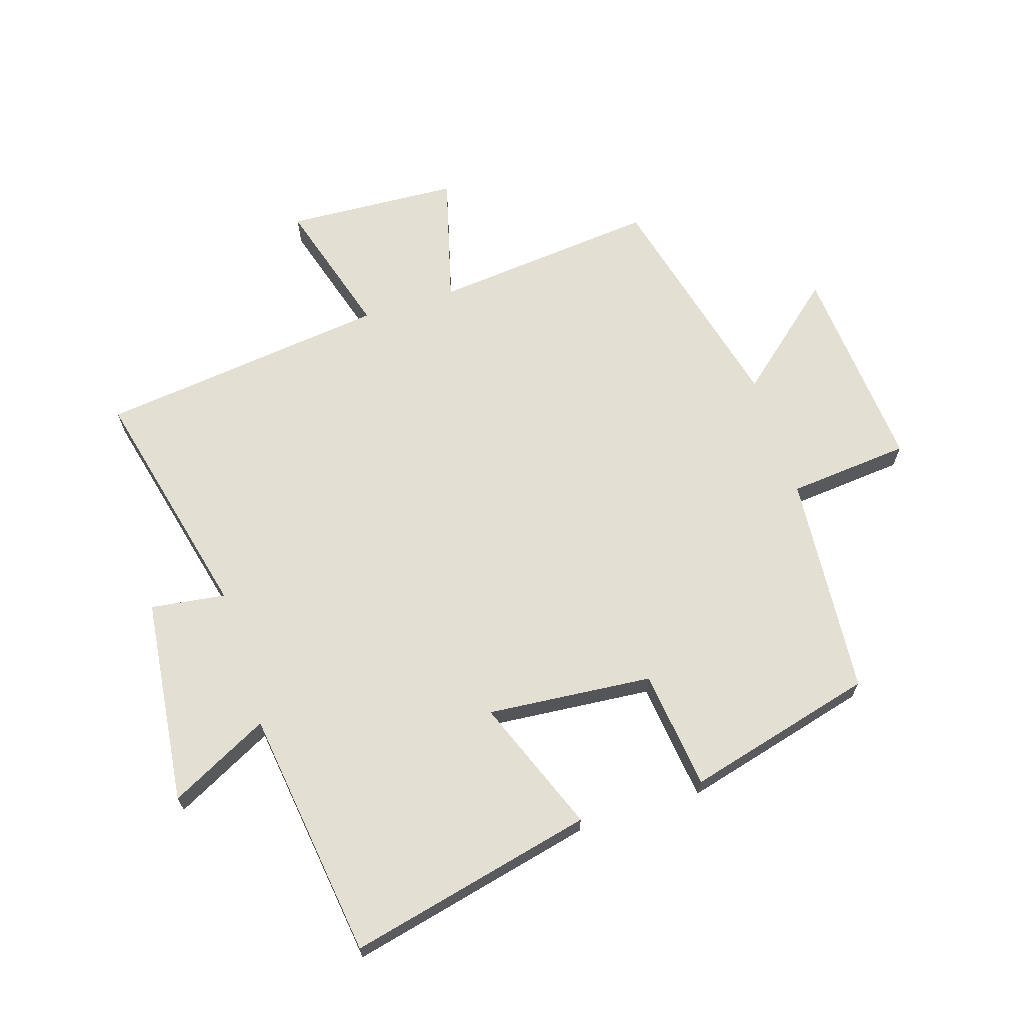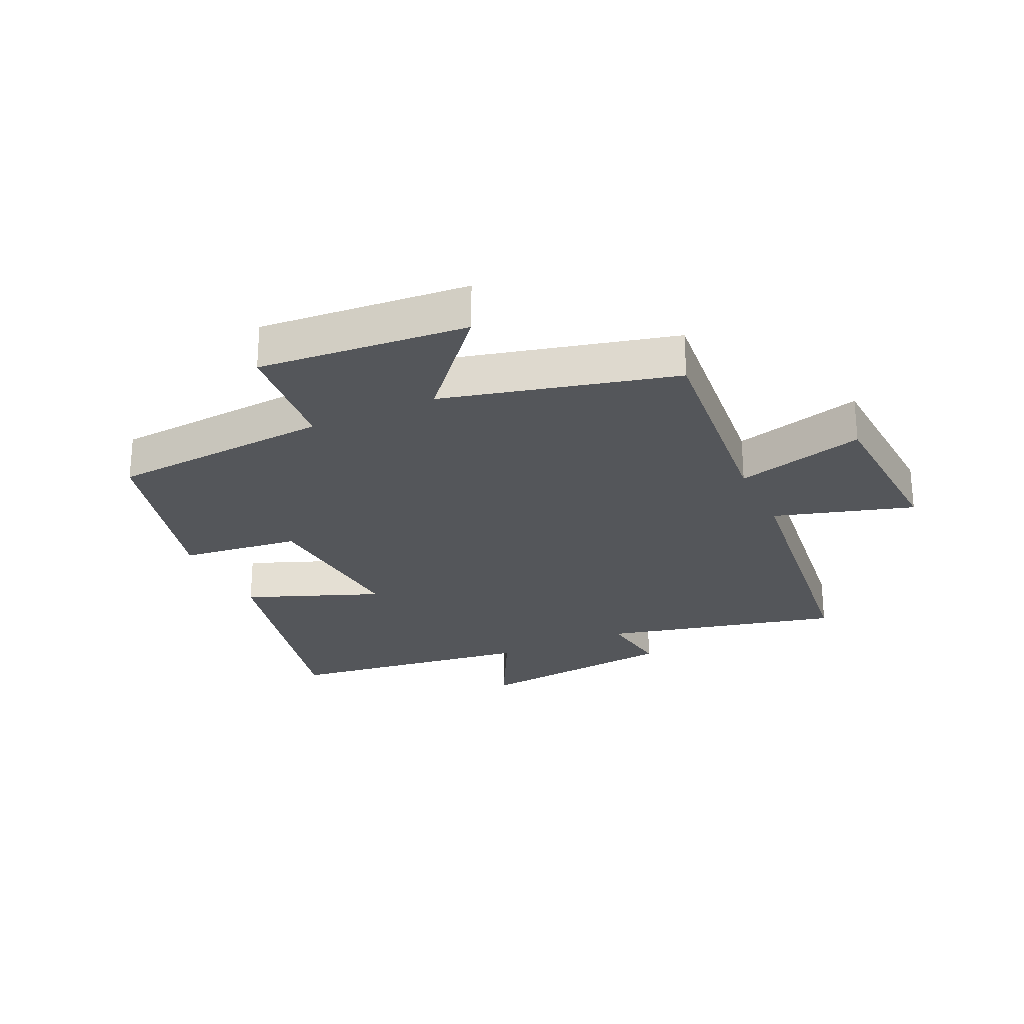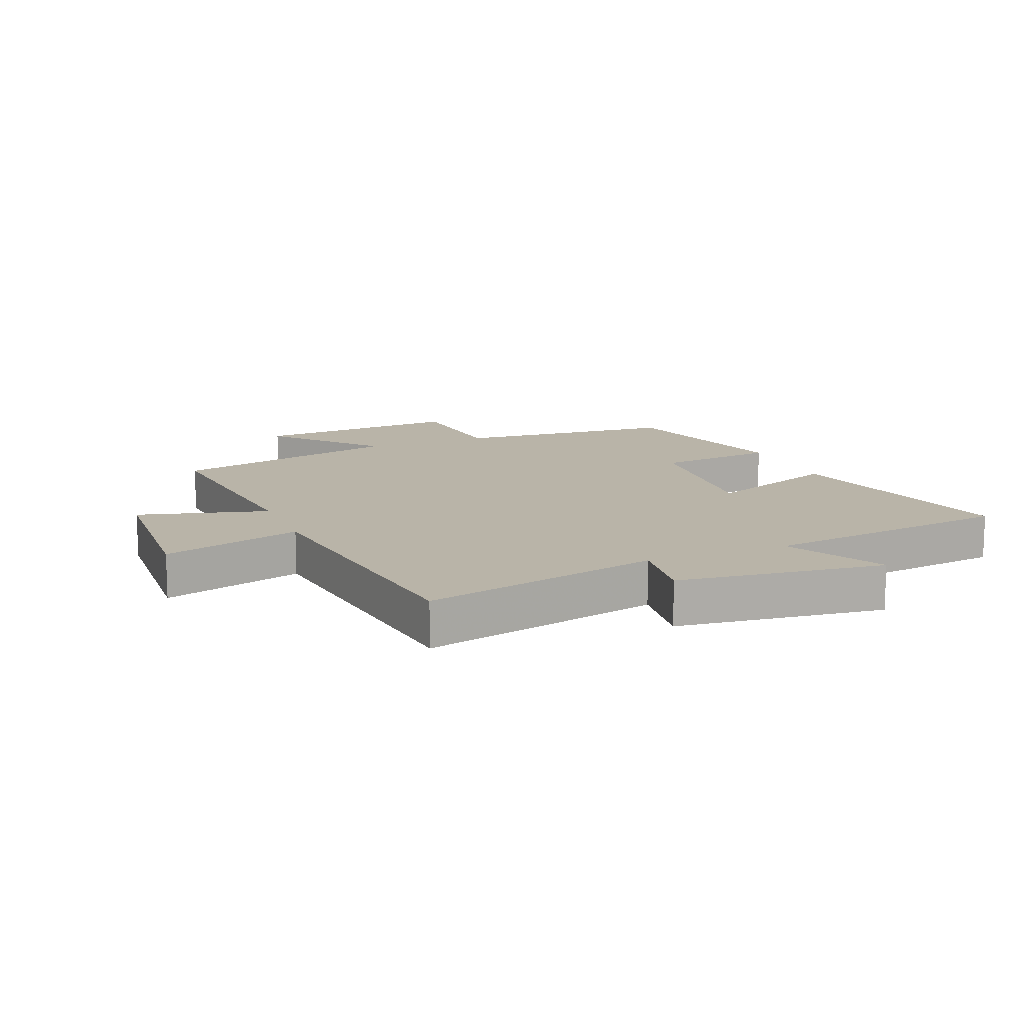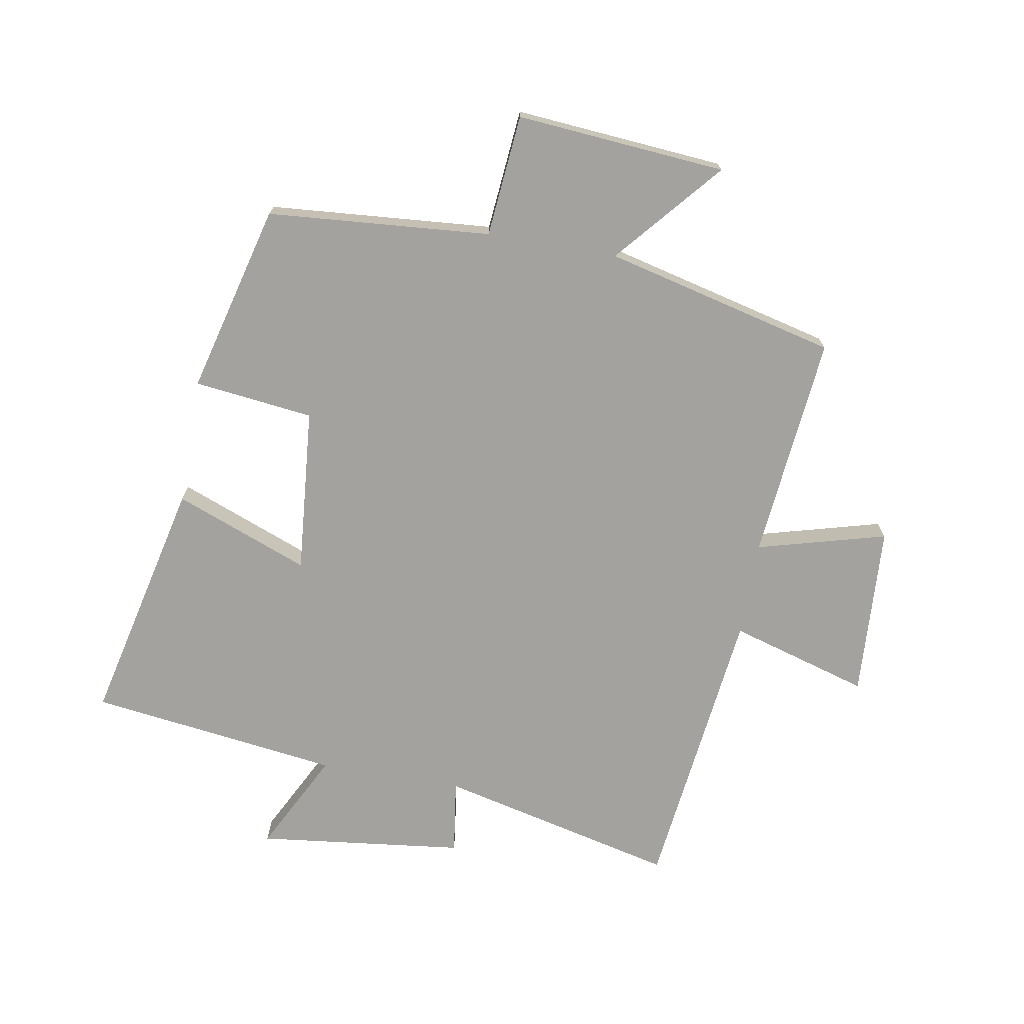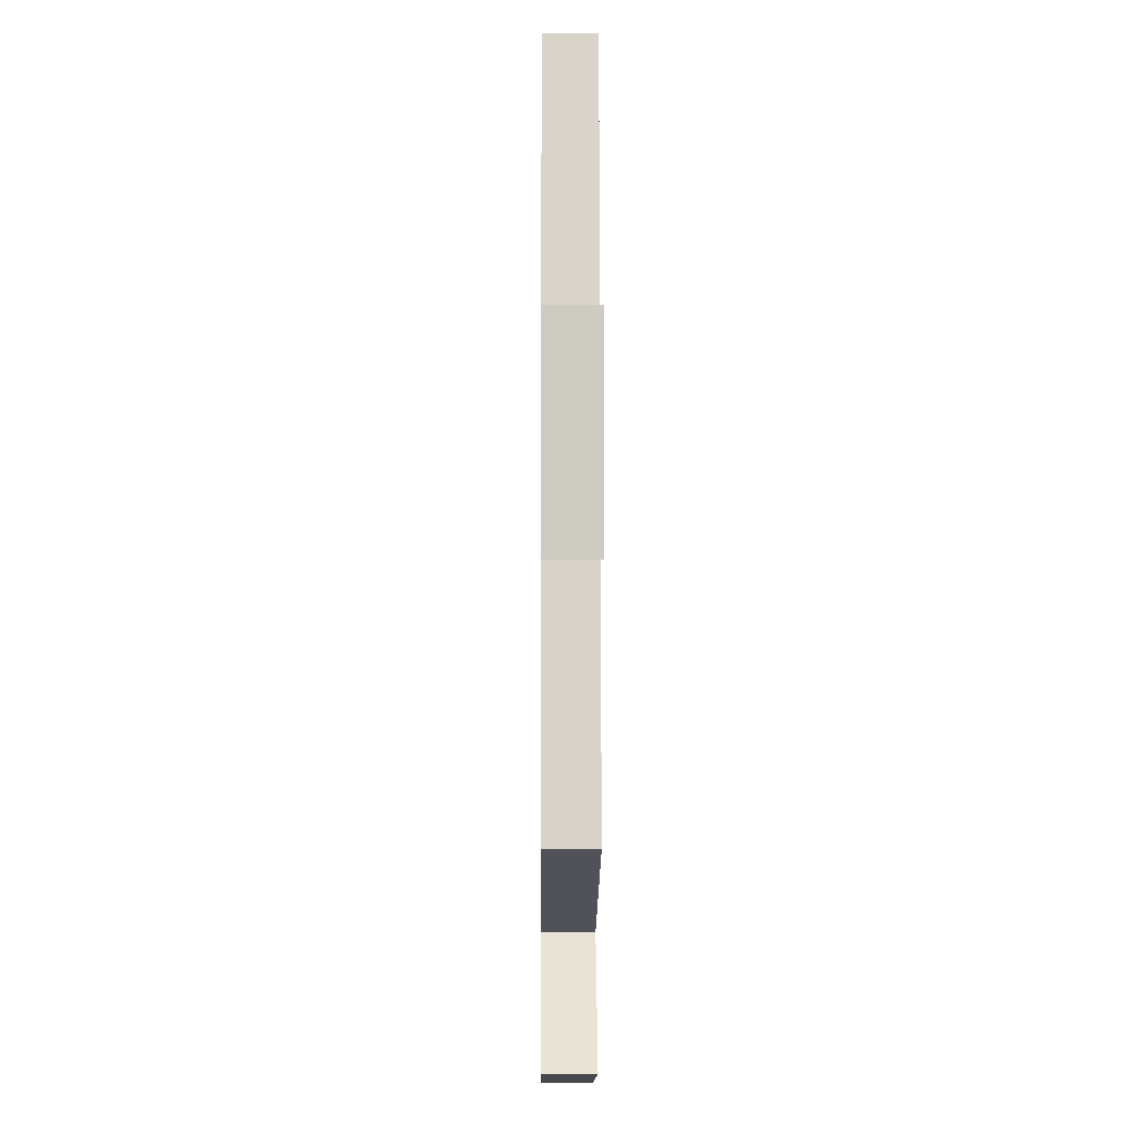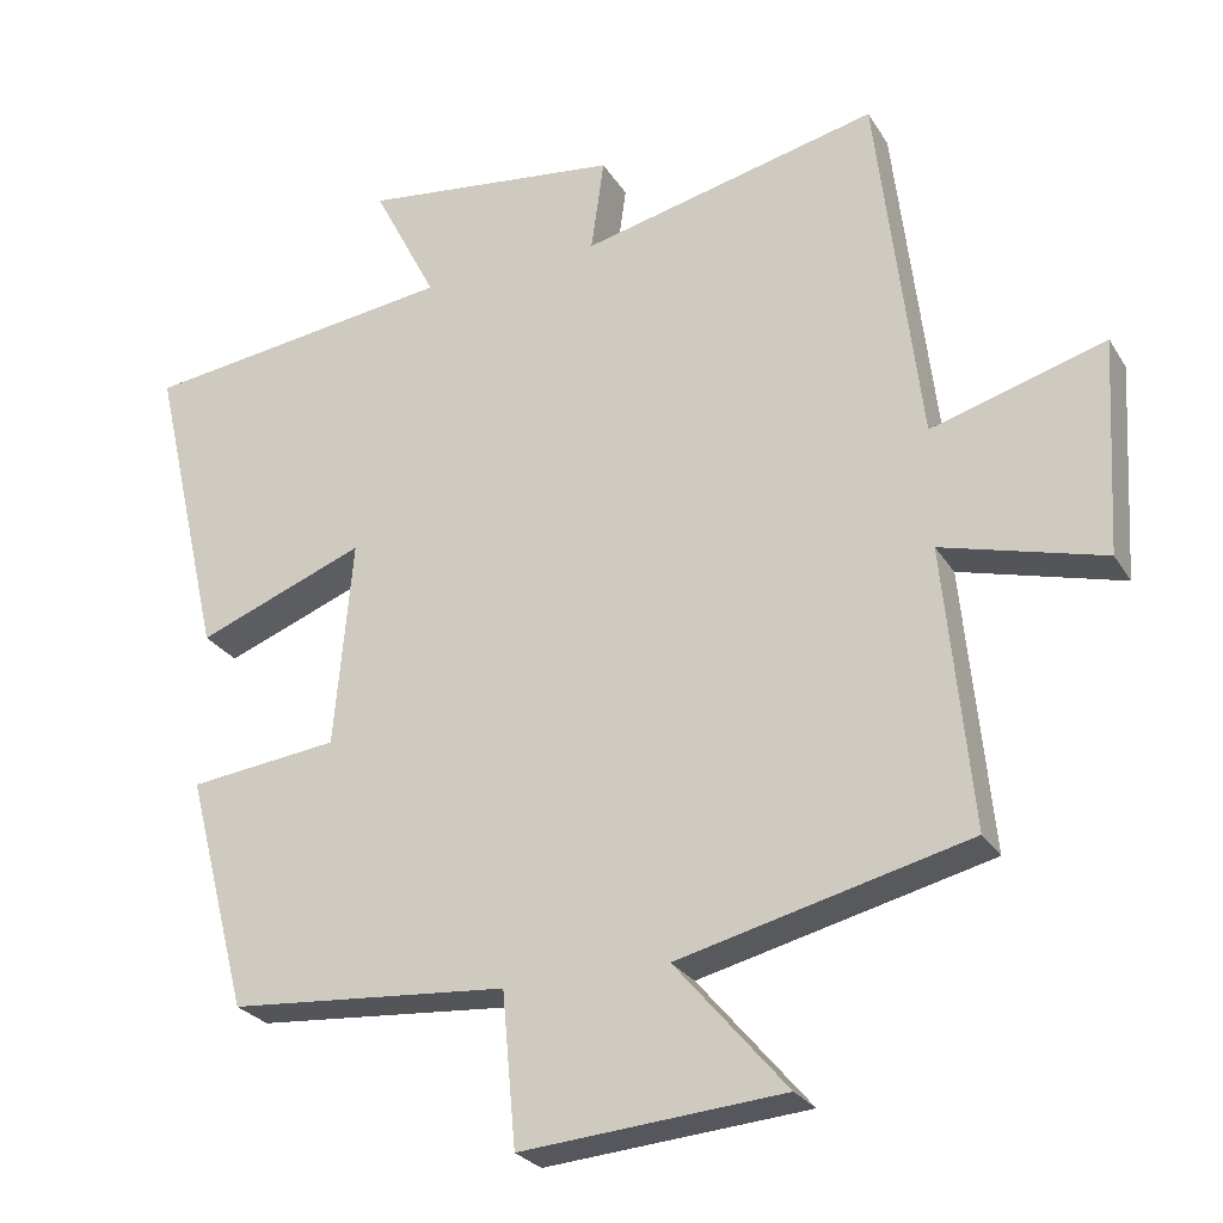
<metadata>
{"format":"obj","ext":"obj","renderer":"f3d","projection":"perspective","resolution":1024,"background":"white","views":[{"elev":66.9,"azim":72.3,"up":"+Y"},{"elev":-25.6,"azim":-155.2,"up":"+Y"},{"elev":13.1,"azim":-22.2,"up":"+Y"},{"elev":-72.4,"azim":170.1,"up":"+Y"},{"elev":-7.7,"azim":-90.5,"up":"+Z"},{"elev":-26.2,"azim":-155.1,"up":"+Z"}]}
</metadata>
<code>
v 0.592 0.07 0.446
v 0.5 0.07 0.045
v 0.281 0.07 0.13
v 0.305 0.07 -0.14
v 0.5 0.07 -0.163
v 0.42 0.07 -0.471
v 0.056 0.07 -0.5
v 0.038 0.07 -0.699
v -0.304 0.07 -0.671
v -0.158 0.07 -0.5
v -0.536 0.07 -0.407
v -0.5 0.07 -0.04
v -0.711 0.07 -0.097
v -0.727 0.07 0.185
v -0.5 0.07 0.118
v -0.443 0.07 0.592
v -0.055 0.07 0.5
v -0.072 0.07 0.622
v 0.266 0.07 0.662
v 0.183 0.07 0.5
v 0.592 0 0.446
v 0.5 0 0.045
v 0.281 0 0.13
v 0.305 0 -0.14
v 0.5 0 -0.163
v 0.42 0 -0.471
v 0.056 0 -0.5
v 0.038 0 -0.699
v -0.304 0 -0.671
v -0.158 0 -0.5
v -0.536 0 -0.407
v -0.5 0 -0.04
v -0.711 0 -0.097
v -0.727 0 0.185
v -0.5 0 0.118
v -0.443 0 0.592
v -0.055 0 0.5
v -0.072 0 0.622
v 0.266 0 0.662
v 0.183 0 0.5
f 17 18 19 20
f 1 2 3
f 20 1 3
f 17 20 3
f 17 3 4
f 16 17 4
f 15 16 4
f 12 13 14 15
f 12 15 4
f 10 11 12 4
f 7 8 9 10
f 6 7 10
f 5 6 10
f 4 5 10
f 40 39 38 37
f 23 22 21
f 23 21 40
f 23 40 37
f 24 23 37
f 24 37 36
f 24 36 35
f 35 34 33 32
f 24 35 32
f 24 32 31 30
f 30 29 28 27
f 30 27 26
f 30 26 25
f 30 25 24
f 1 21 22 2
f 2 22 23 3
f 3 23 24 4
f 4 24 25 5
f 5 25 26 6
f 6 26 27 7
f 7 27 28 8
f 8 28 29 9
f 9 29 30 10
f 10 30 31 11
f 11 31 32 12
f 12 32 33 13
f 13 33 34 14
f 14 34 35 15
f 15 35 36 16
f 16 36 37 17
f 17 37 38 18
f 18 38 39 19
f 19 39 40 20
f 20 40 21 1

</code>
